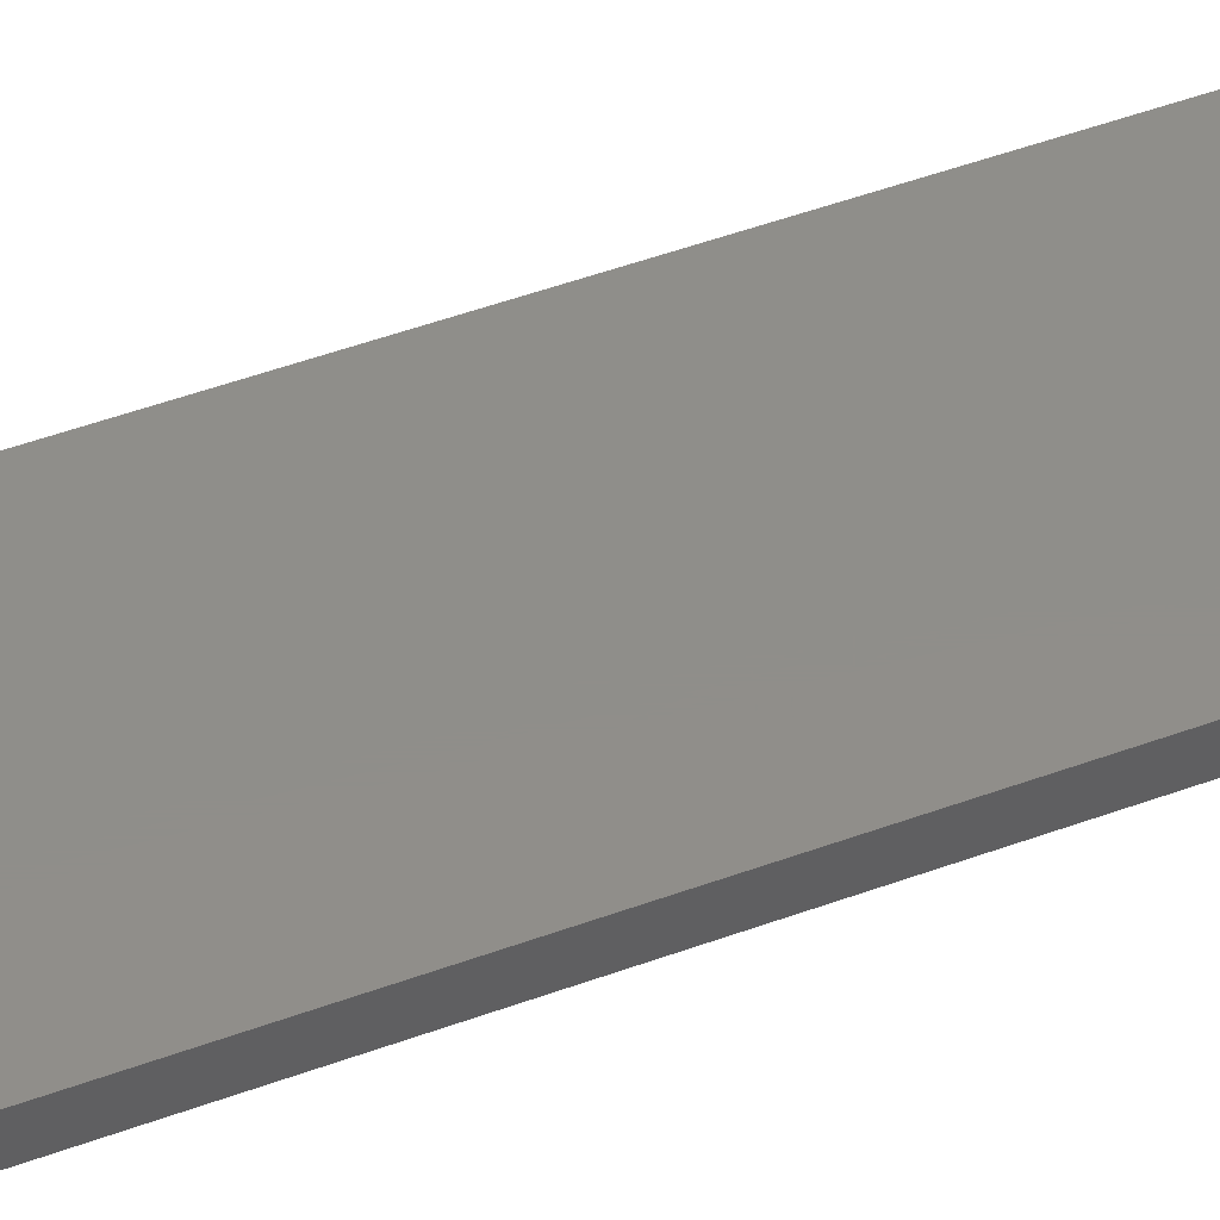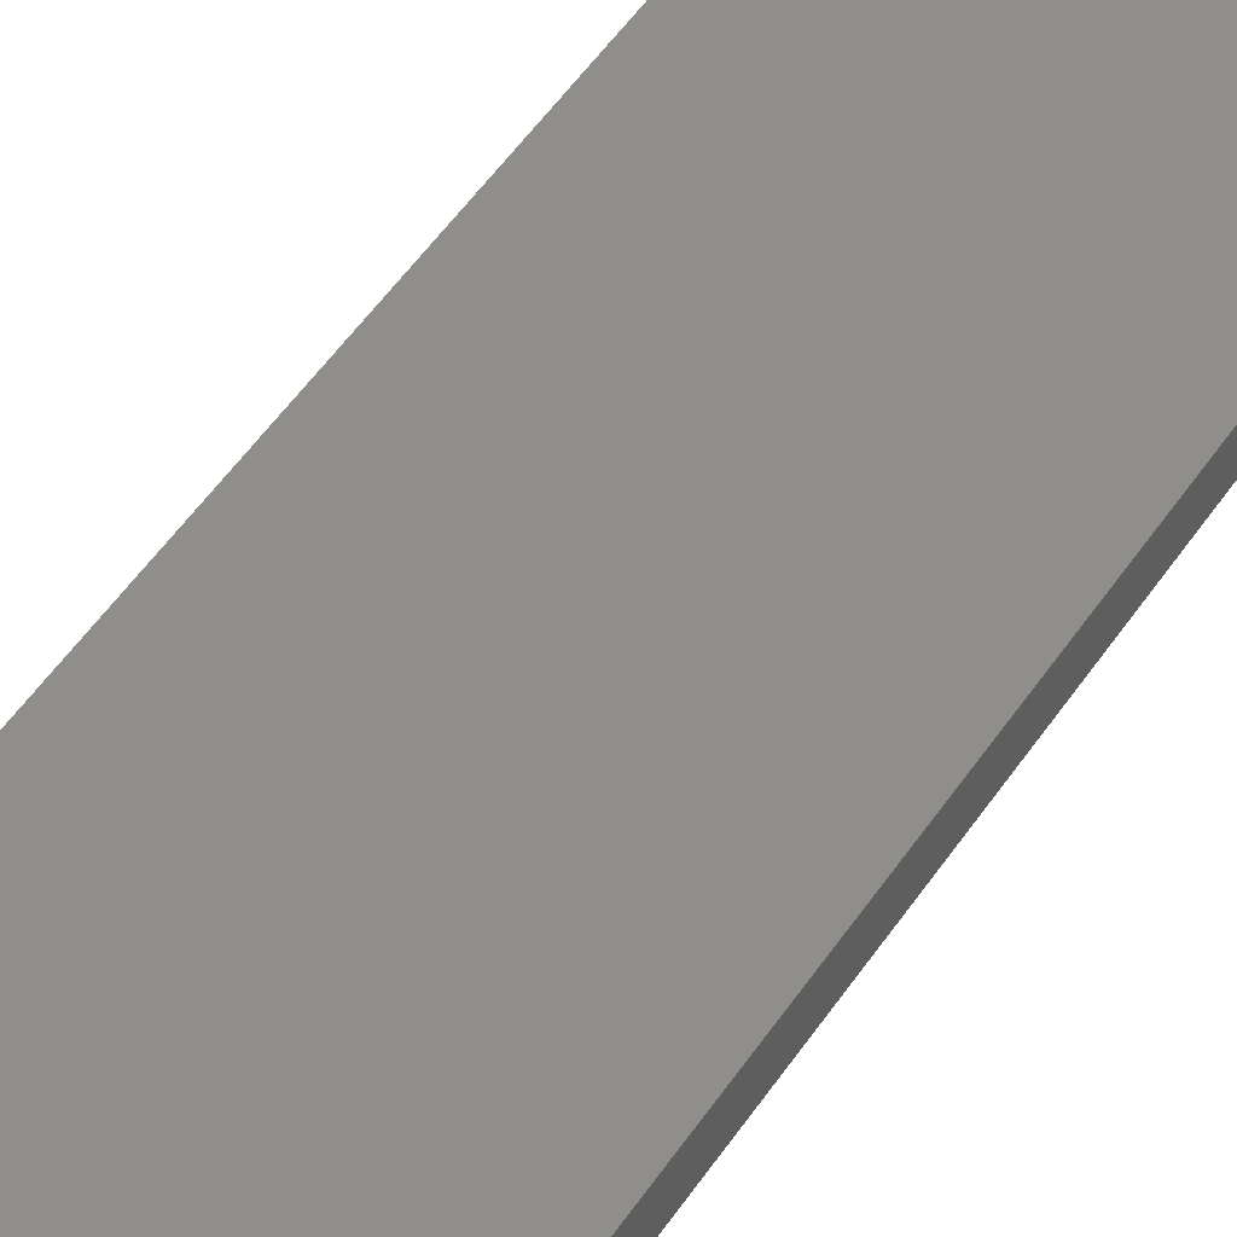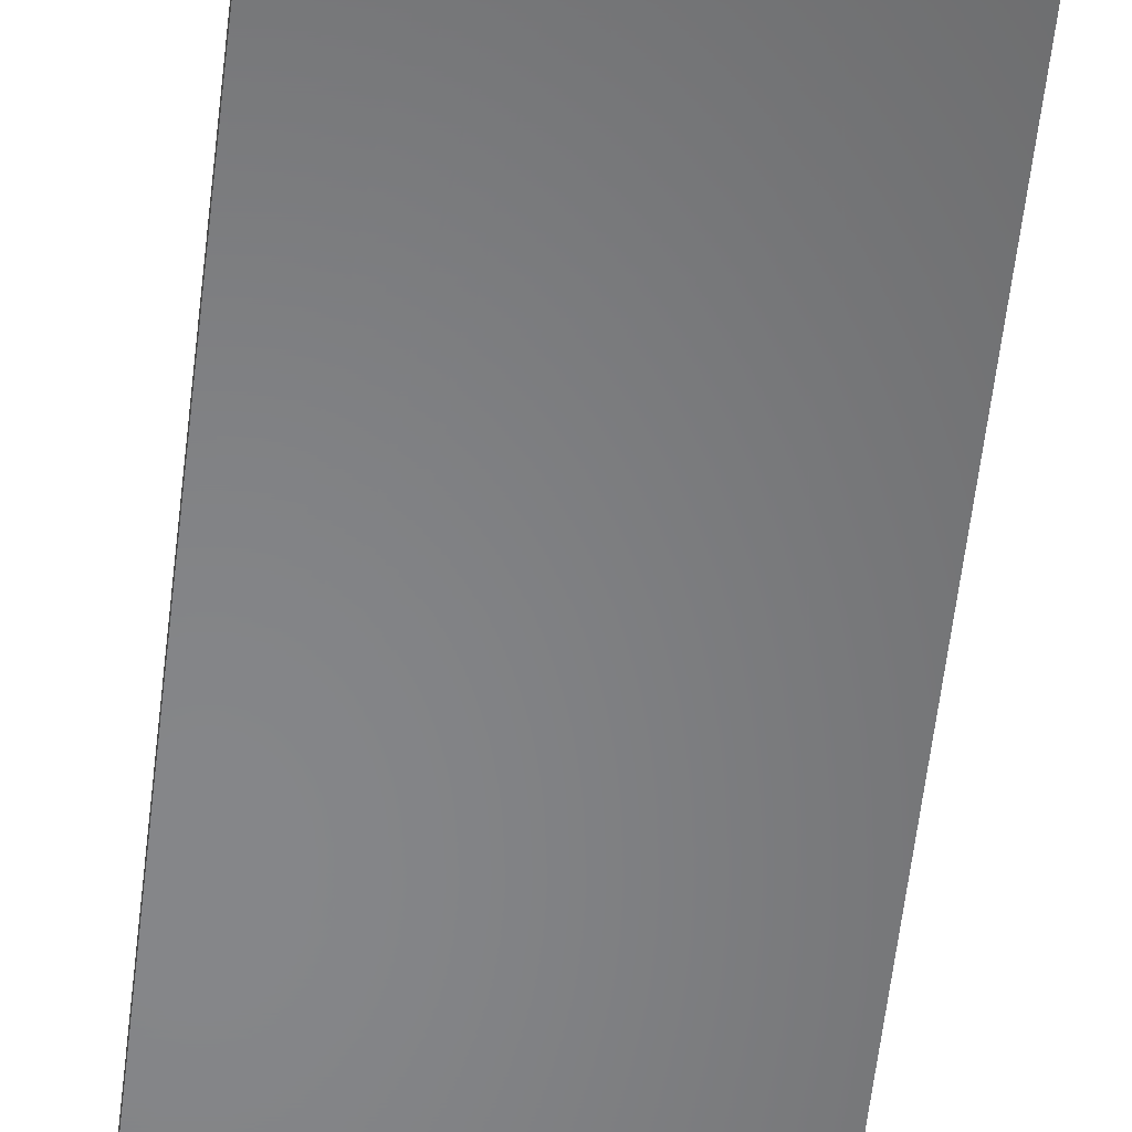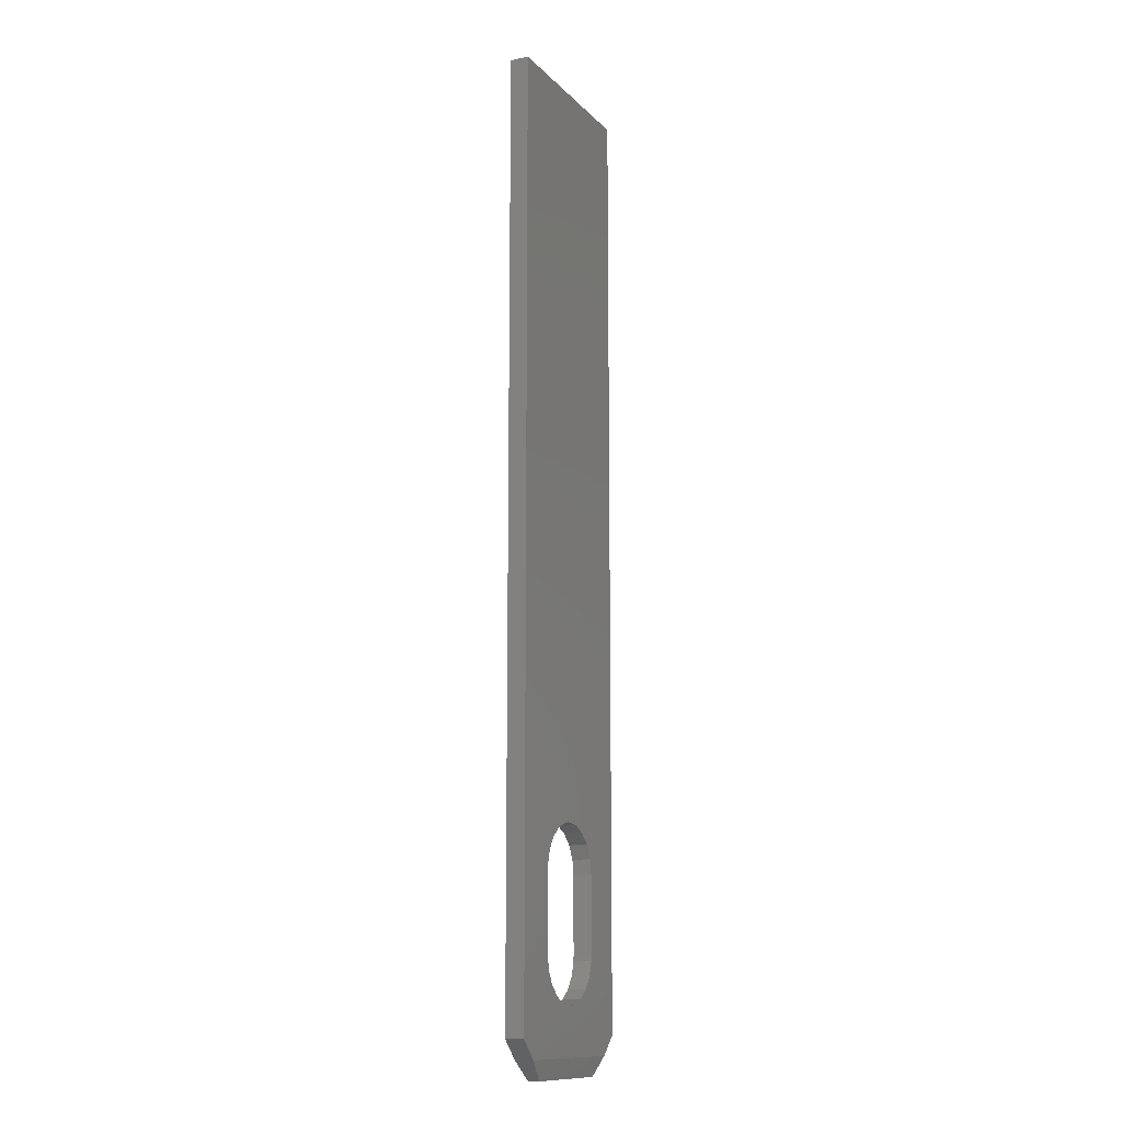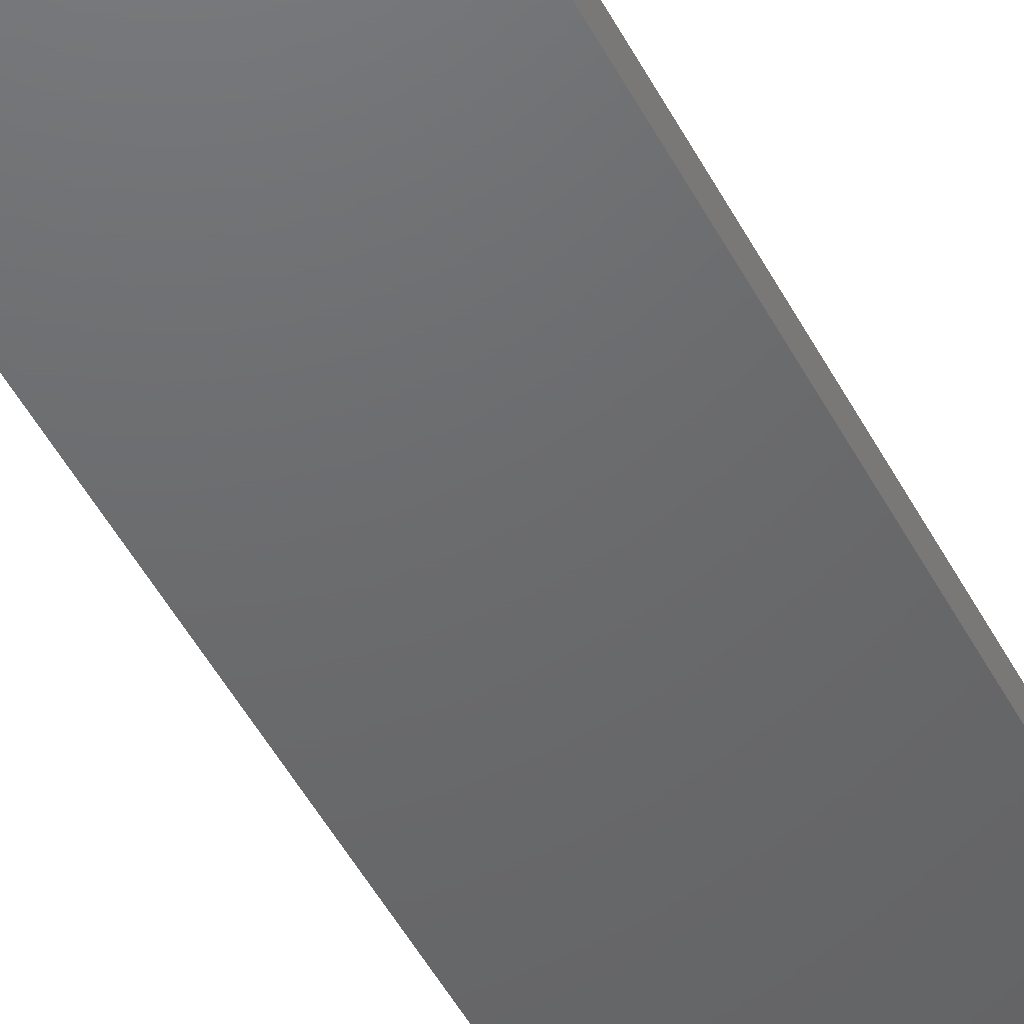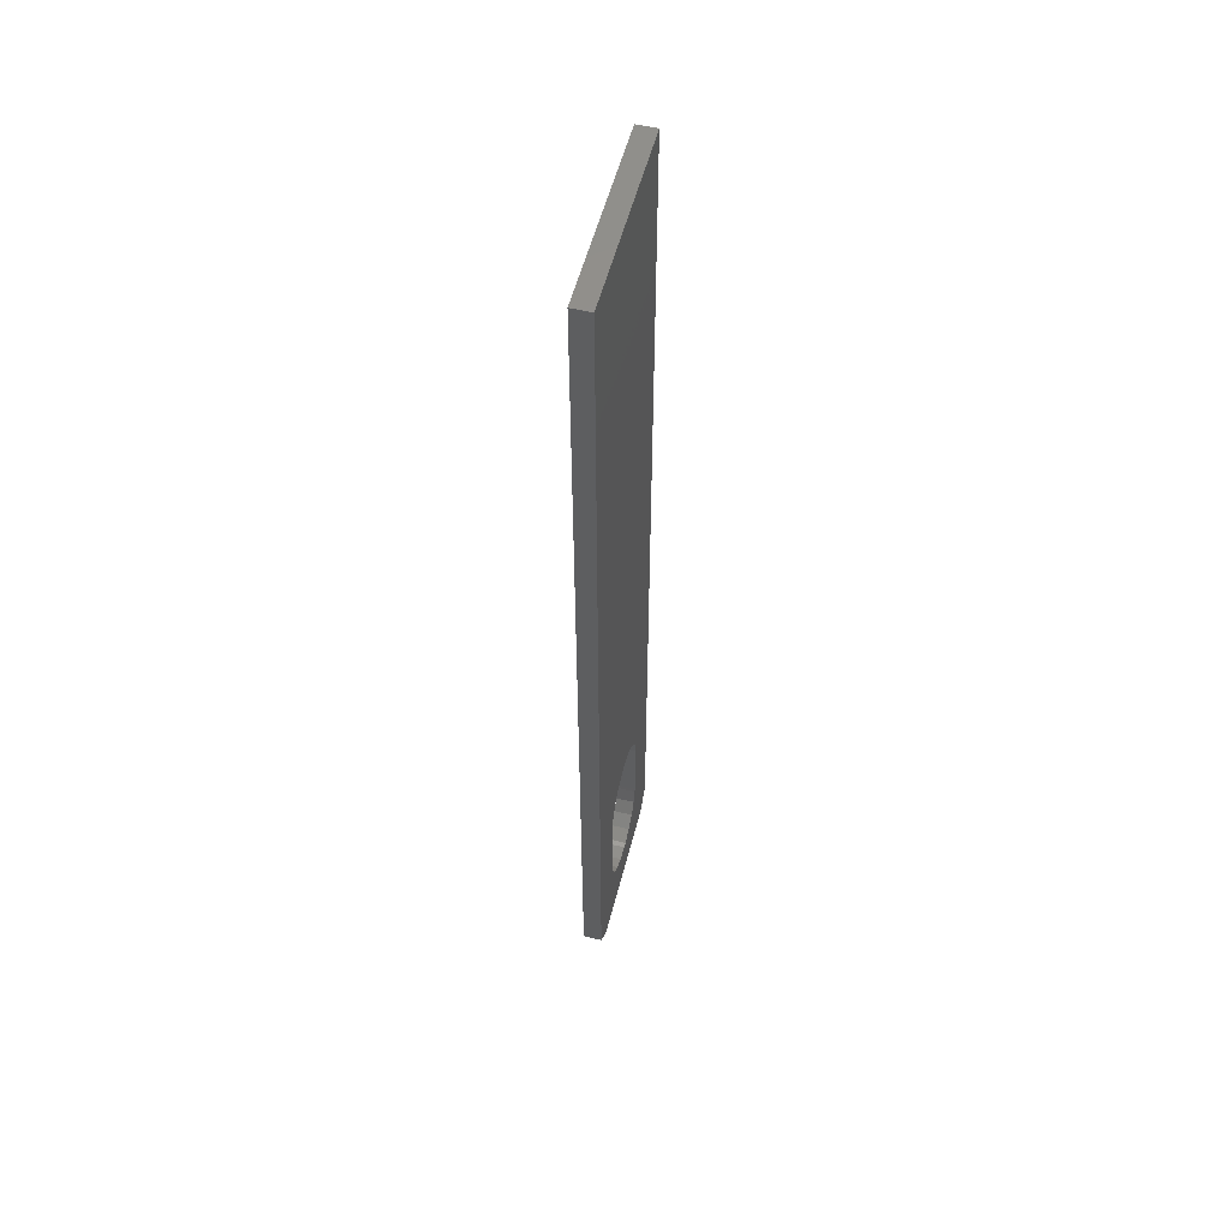
<metadata>
{"format":"stl","ext":"stl","renderer":"f3d","projection":"perspective","resolution":1024,"background":"white","views":[{"elev":44.7,"azim":-113.7,"up":"+Z"},{"elev":44.4,"azim":30.0,"up":"+Z"},{"elev":-53.3,"azim":-6.2,"up":"+Z"},{"elev":-12.4,"azim":115.9,"up":"+Y"},{"elev":-47.8,"azim":-153.6,"up":"+Z"},{"elev":54.8,"azim":104.3,"up":"+Y"}]}
</metadata>
<code>
# stl→obj: 64 verts, 128 faces
v -3.25 -4 0.05
v -3.5 -3.75 0
v -1.75 -4 0.05
v -1.5 -3.75 0
v -3.5 -3.75 0.25
v -3.25 -4 0.2
v -1.5 -3.75 0.25
v -1.75 -4 0.2
v -3.75 -3.5 0.25
v -3.75 -3.5 0
v -1.25 -3.5 0.25
v -1.25 -3.5 0
v -2.149 -3.017 0
v -3.121 -2.568 0
v -3.067 -2.762 0
v -2.954 -2.93 0
v -2.793 -3.052 0
v -1.25 9 0
v -2.046 -1.07 0
v -2.207 -0.9478 0
v -3.75 9 0
v -2.851 -0.9827 0
v -2.998 -1.122 0
v -2.601 -3.117 0
v -2.534 -3.124 0
v -2.333 -3.102 0
v -2.002 -2.878 0
v -1.908 -2.7 0
v -1.875 -2.5 0
v -2.399 -0.8832 0
v -2.466 -0.8759 0
v -2.667 -0.8978 0
v -3.092 -1.3 0
v -3.125 -1.5 0
v -3.125 -2.5 0
v -1.875 -1.5 0
v -1.879 -1.432 0
v -1.933 -1.238 0
v -1.875 -2.5 0.25
v -1.875 -1.5 0.25
v -3.75 9 0.25
v -1.25 9 0.25
v -3.125 -1.5 0.25
v -3.125 -2.5 0.25
v -1.908 -2.7 0.25
v -2.002 -2.878 0.25
v -2.601 -3.117 0.25
v -2.793 -3.052 0.25
v -2.954 -2.93 0.25
v -3.067 -2.762 0.25
v -3.121 -2.568 0.25
v -2.207 -0.9478 0.25
v -2.046 -1.07 0.25
v -2.149 -3.017 0.25
v -2.333 -3.102 0.25
v -2.534 -3.124 0.25
v -3.092 -1.3 0.25
v -2.998 -1.122 0.25
v -2.399 -0.8832 0.25
v -1.933 -1.238 0.25
v -1.879 -1.432 0.25
v -2.851 -0.9827 0.25
v -2.667 -0.8978 0.25
v -2.466 -0.8759 0.25
f 1 2 3
f 2 4 3
f 5 6 7
f 6 8 7
f 9 10 5
f 10 2 5
f 5 2 6
f 2 1 6
f 8 3 7
f 3 4 7
f 7 4 11
f 4 12 11
f 12 4 13
f 14 15 10
f 15 16 10
f 10 16 2
f 16 17 2
f 18 19 20
f 21 22 23
f 17 24 2
f 24 25 2
f 2 25 4
f 25 26 4
f 4 26 13
f 13 27 12
f 27 28 12
f 12 28 29
f 20 30 18
f 30 31 18
f 18 31 21
f 31 32 21
f 21 32 22
f 23 33 21
f 33 34 21
f 21 34 10
f 34 35 10
f 10 35 14
f 29 36 12
f 36 37 12
f 12 37 18
f 37 38 18
f 18 38 19
f 39 40 29
f 40 36 29
f 41 42 21
f 42 18 21
f 43 44 34
f 44 35 34
f 39 45 11
f 45 46 11
f 11 46 7
f 47 48 5
f 5 48 9
f 48 49 9
f 49 50 9
f 9 50 51
f 52 53 42
f 46 54 7
f 54 55 7
f 7 55 5
f 55 56 5
f 5 56 47
f 51 44 9
f 44 43 9
f 9 43 41
f 43 57 41
f 41 57 58
f 52 42 59
f 53 60 42
f 60 61 42
f 42 61 11
f 61 40 11
f 11 40 39
f 58 62 41
f 62 63 41
f 41 63 42
f 63 64 42
f 42 64 59
f 39 29 45
f 29 28 45
f 45 28 46
f 28 27 46
f 46 27 54
f 27 13 54
f 54 13 55
f 13 26 55
f 55 26 56
f 26 25 56
f 56 25 47
f 25 24 47
f 47 24 48
f 24 17 48
f 48 17 49
f 17 16 49
f 49 16 50
f 16 15 50
f 50 15 51
f 15 14 51
f 51 14 44
f 14 35 44
f 12 18 11
f 18 42 11
f 43 34 57
f 34 33 57
f 57 33 58
f 33 23 58
f 58 23 62
f 23 22 62
f 62 22 63
f 22 32 63
f 63 32 64
f 32 31 64
f 64 31 59
f 31 30 59
f 59 30 52
f 30 20 52
f 52 20 53
f 20 19 53
f 53 19 60
f 19 38 60
f 60 38 61
f 38 37 61
f 61 37 40
f 37 36 40
f 9 41 10
f 41 21 10
f 6 1 8
f 1 3 8

</code>
